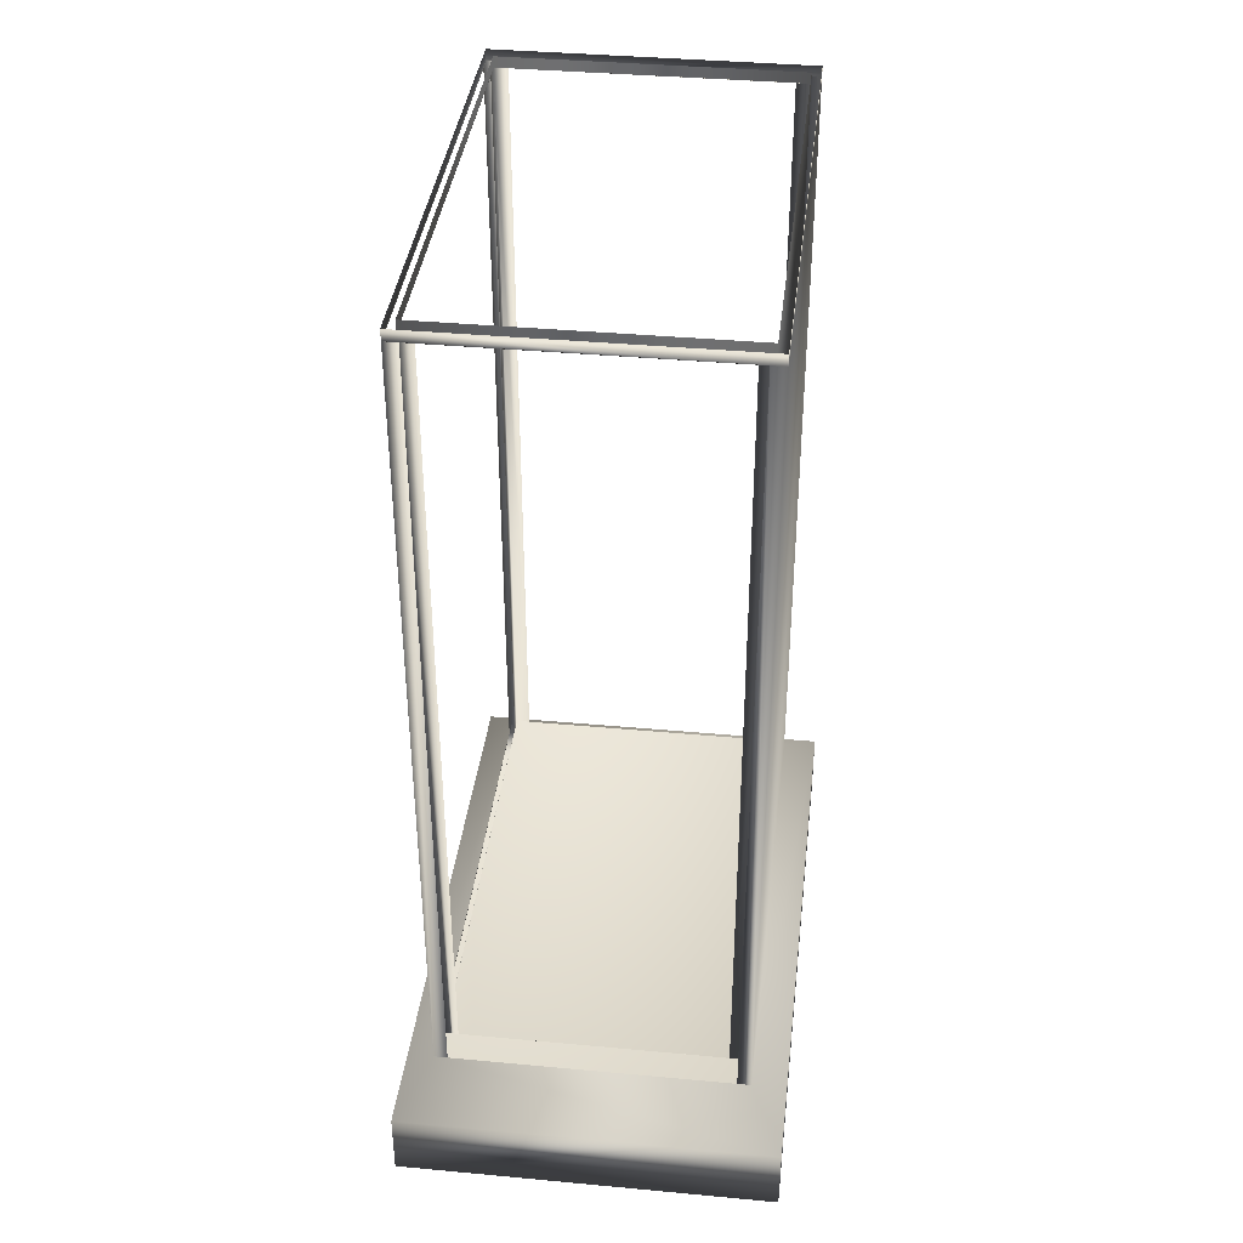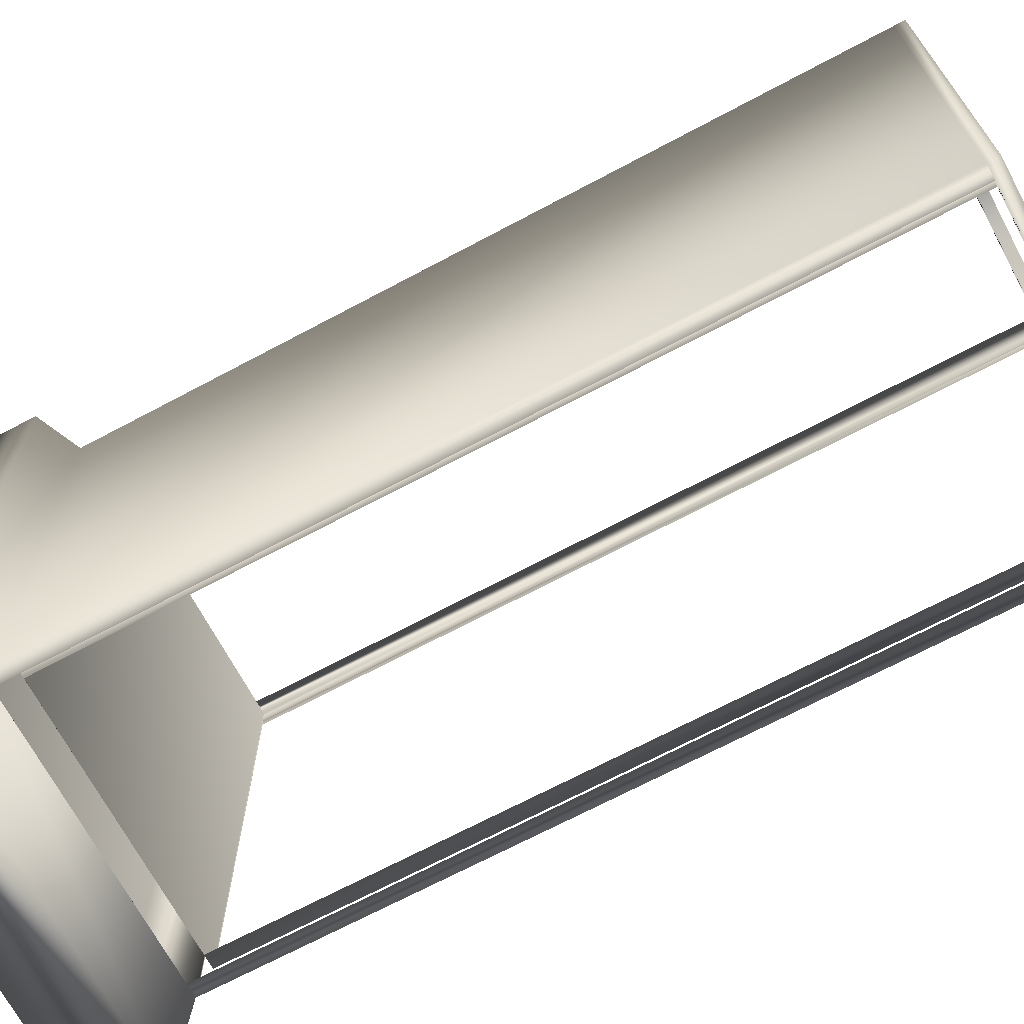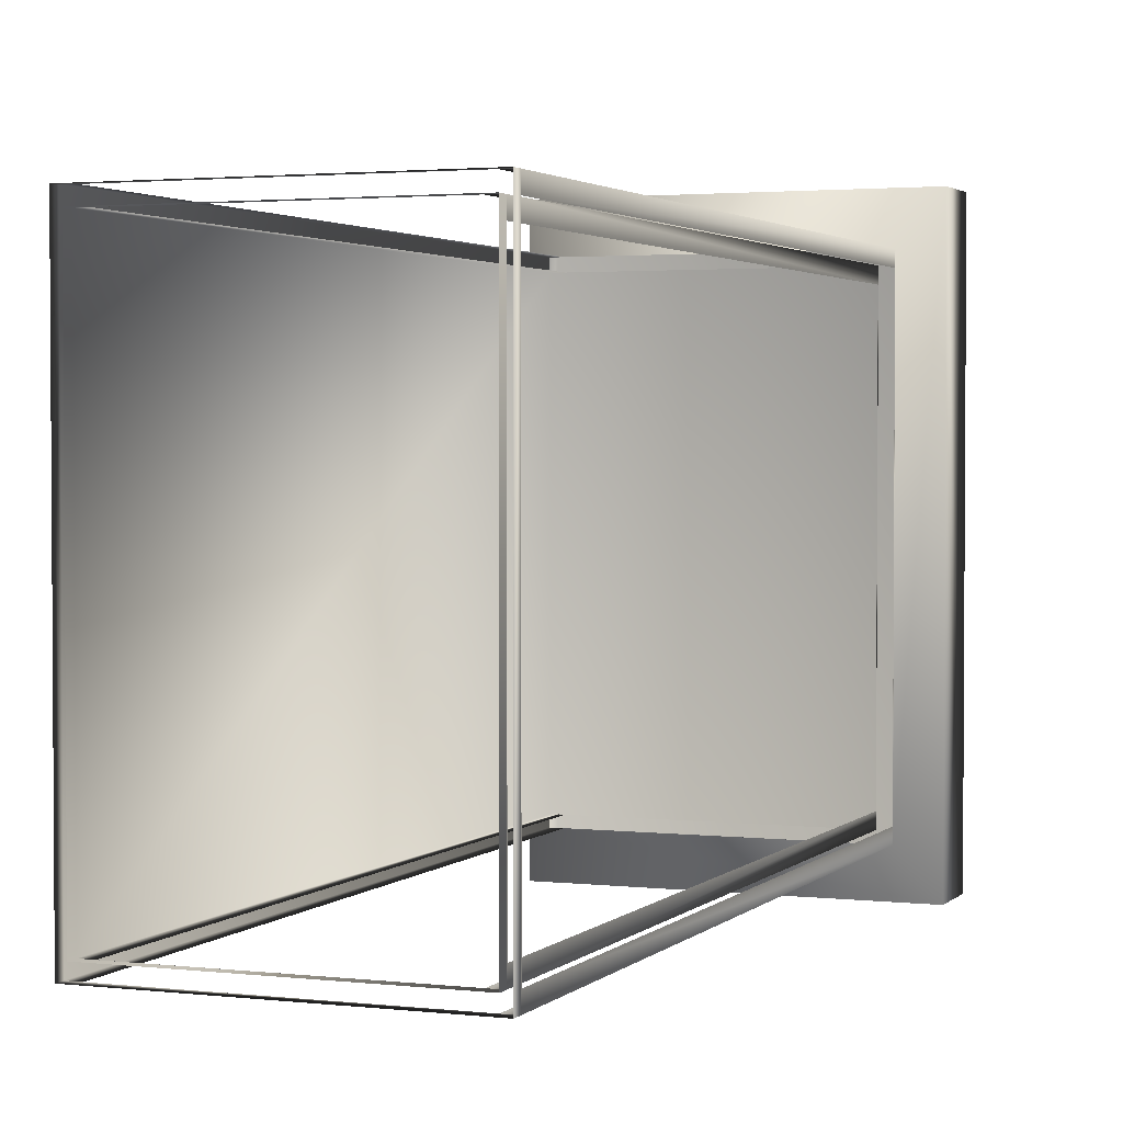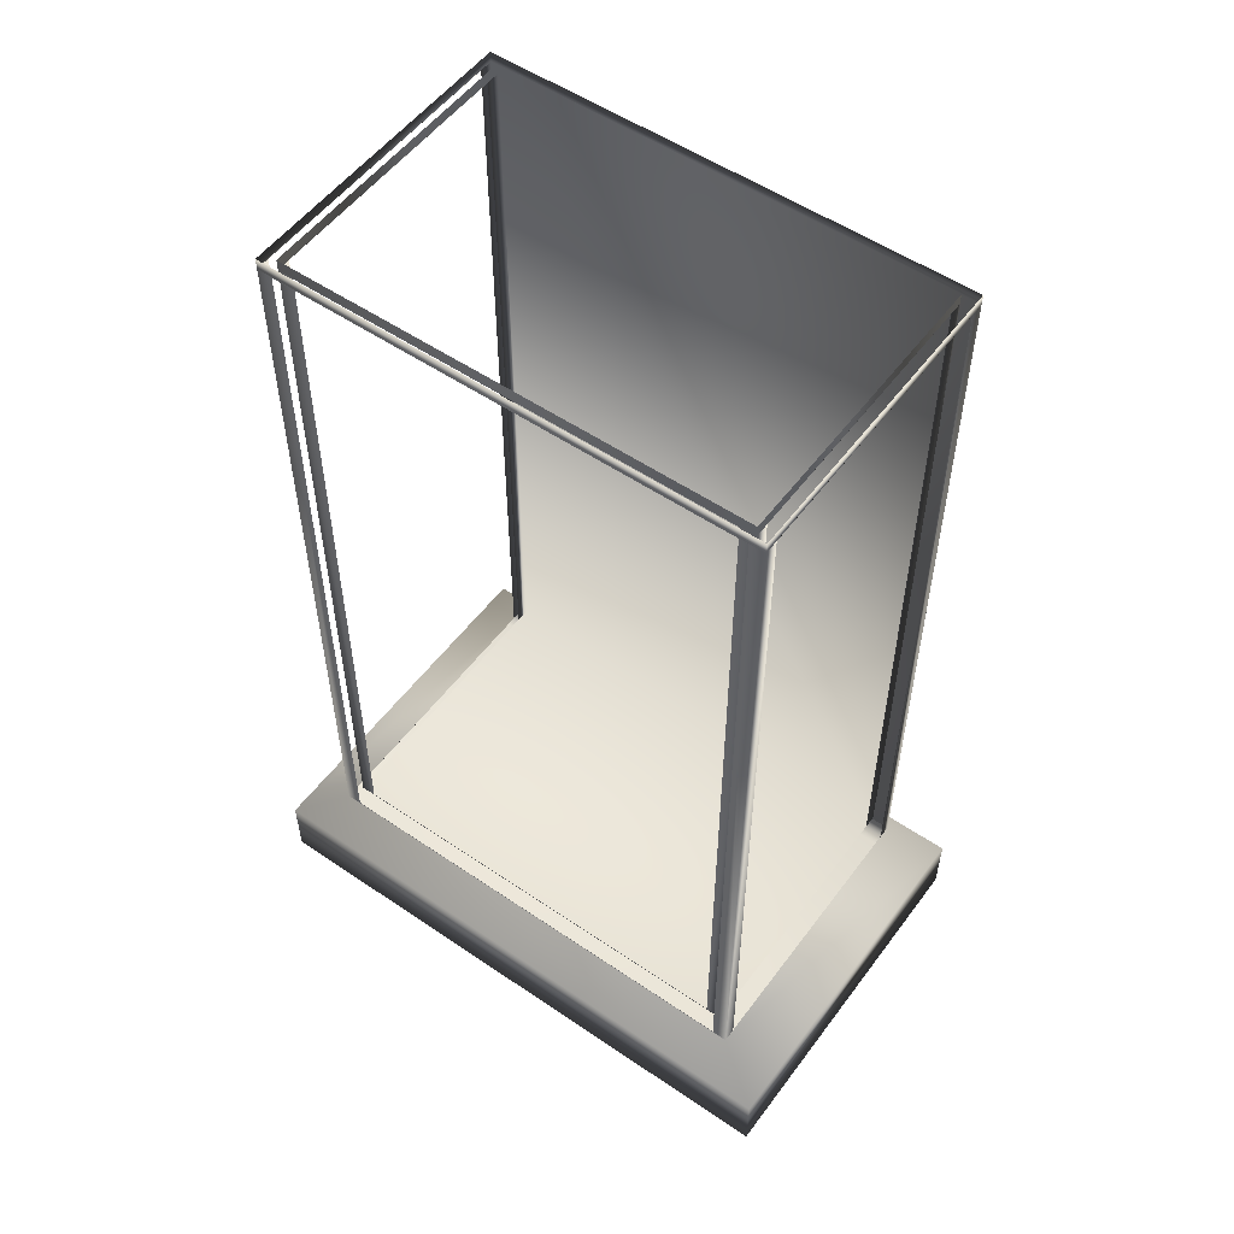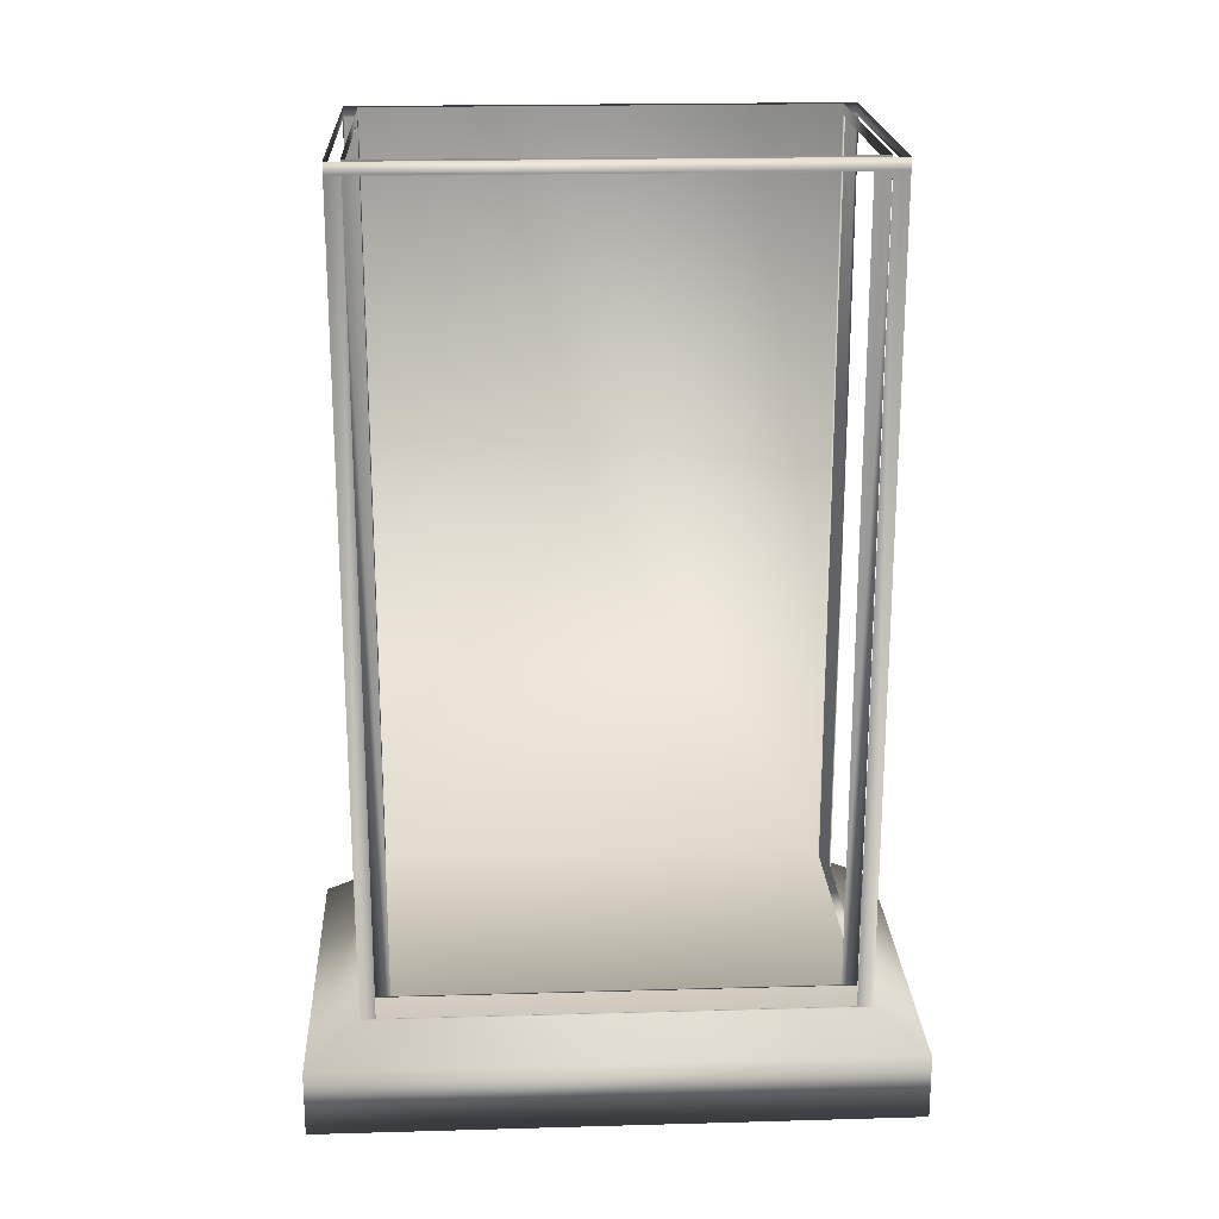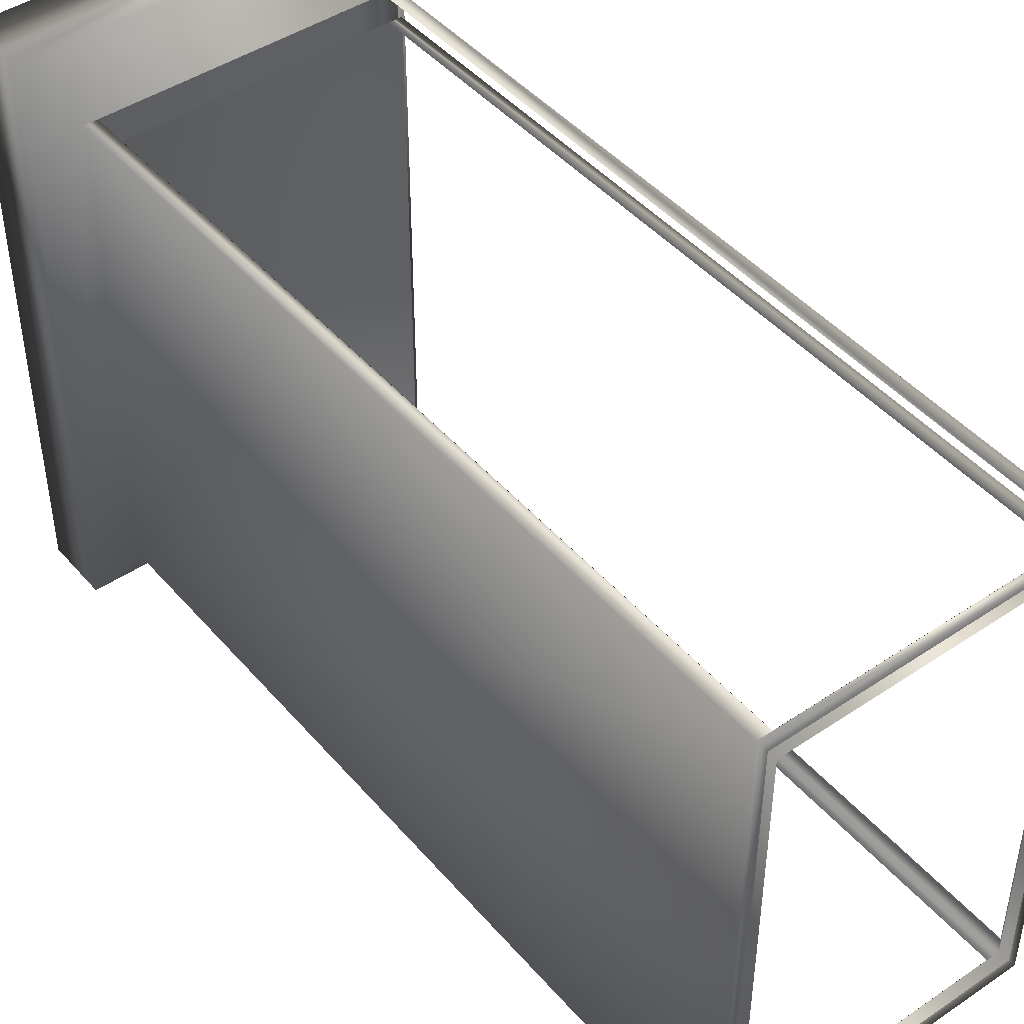
<metadata>
{"format":"obj","ext":"obj","renderer":"f3d","projection":"perspective","resolution":1024,"background":"white","views":[{"elev":38.3,"azim":6.7,"up":"+Y"},{"elev":-69.3,"azim":118.1,"up":"+Z"},{"elev":2.3,"azim":-158.2,"up":"+Z"},{"elev":53.9,"azim":-54.1,"up":"+Y"},{"elev":20.7,"azim":-92.9,"up":"+Y"},{"elev":45.2,"azim":142.1,"up":"+Z"}]}
</metadata>
<code>
o 立方体.039
v 6.262 1.302 -5.491
v 6.314 1.415 -5.549
v 6.262 1.302 -6.148
v 6.314 1.415 -6.089
v 6.672 1.302 -5.491
v 6.62 1.415 -5.549
v 6.672 1.302 -6.148
v 6.62 1.415 -6.089
v 6.262 1.375 -5.491
v 6.262 1.375 -6.148
v 6.672 1.375 -6.148
v 6.672 1.375 -5.491
v 6.324 2.297 -5.565
v 6.324 2.297 -6.073
v 6.611 2.297 -6.073
v 6.611 2.297 -5.565
v 6.314 2.297 -5.549
v 6.314 2.297 -6.089
v 6.62 2.297 -6.089
v 6.62 2.297 -5.549
v 6.324 1.436 -5.565
v 6.324 1.436 -6.073
v 6.611 1.436 -6.073
v 6.611 1.436 -5.565
v 6.299 2.308 -5.549
v 6.299 2.308 -6.089
v 6.636 2.308 -6.089
v 6.636 2.308 -5.549
v 6.308 2.308 -5.565
v 6.308 2.308 -6.073
v 6.626 2.308 -6.073
v 6.626 2.308 -5.565
v 6.299 1.417 -6.072
v 6.636 1.415 -6.089
v 6.636 1.415 -5.549
v 6.299 1.417 -5.566
v 6.299 2.295 -6.072
v 6.636 2.296 -6.089
v 6.636 2.296 -5.549
v 6.299 2.295 -5.566
v 6.308 2.295 -6.056
v 6.626 2.296 -6.073
v 6.626 2.296 -5.565
v 6.308 2.295 -5.582
v 6.308 1.437 -6.056
v 6.626 1.436 -6.073
v 6.626 1.436 -5.565
v 6.308 1.437 -5.582
v 6.299 1.415 -5.549
v 6.299 1.415 -6.089
v 6.299 2.296 -5.549
v 6.299 2.296 -6.089
v 6.308 2.296 -5.565
v 6.308 2.296 -6.073
v 6.308 1.436 -5.565
v 6.308 1.436 -6.073
f 9 3 1
f 10 7 3
f 11 5 7
f 12 1 5
f 7 1 3
f 34 39 35
f 50 9 49
f 34 10 50
f 35 11 34
f 49 12 35
f 42 47 43
f 38 28 39
f 53 32 43
f 43 31 42
f 54 29 53
f 56 47 46
f 52 27 38
f 51 26 52
f 42 30 54
f 39 25 51
f 8 50 4
f 2 35 6
f 18 38 19
f 20 51 17
f 19 34 8
f 20 35 39
f 17 49 2
f 18 50 52
f 15 54 14
f 13 43 16
f 22 46 23
f 24 55 21
f 23 42 15
f 24 43 47
f 21 53 13
f 22 54 56
f 33 49 36
f 40 52 37
f 40 49 51
f 37 50 33
f 41 53 44
f 48 56 45
f 48 53 55
f 45 54 41
f 9 10 3
f 10 11 7
f 11 12 5
f 12 9 1
f 7 5 1
f 34 38 39
f 50 10 9
f 34 11 10
f 35 12 11
f 49 9 12
f 42 46 47
f 38 27 28
f 53 29 32
f 43 32 31
f 54 30 29
f 56 55 47
f 52 26 27
f 51 25 26
f 42 31 30
f 39 28 25
f 8 34 50
f 2 49 35
f 18 52 38
f 20 39 51
f 19 38 34
f 20 6 35
f 17 51 49
f 18 4 50
f 15 42 54
f 13 53 43
f 22 56 46
f 24 47 55
f 23 46 42
f 24 16 43
f 21 55 53
f 22 14 54
f 33 50 49
f 40 51 52
f 40 36 49
f 37 52 50
f 41 54 53
f 48 55 56
f 48 44 53
f 45 56 54

</code>
